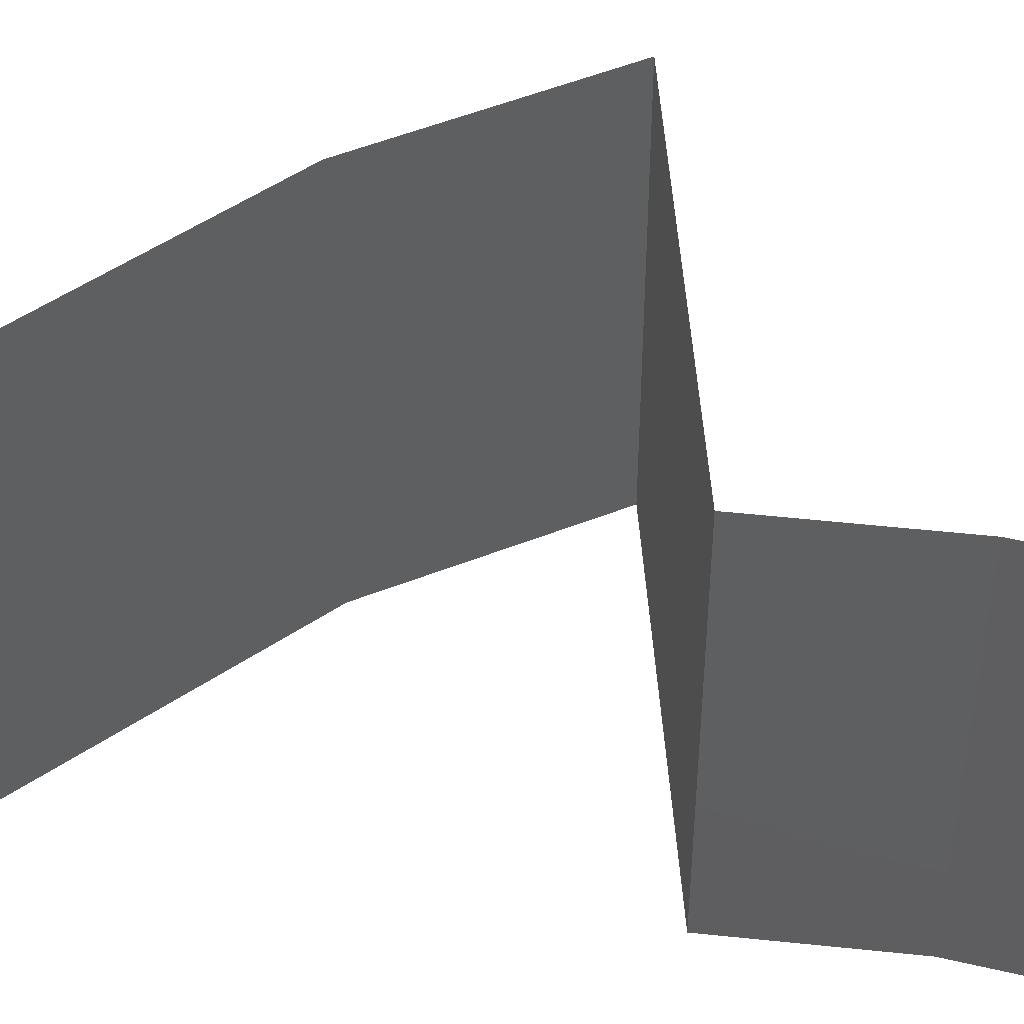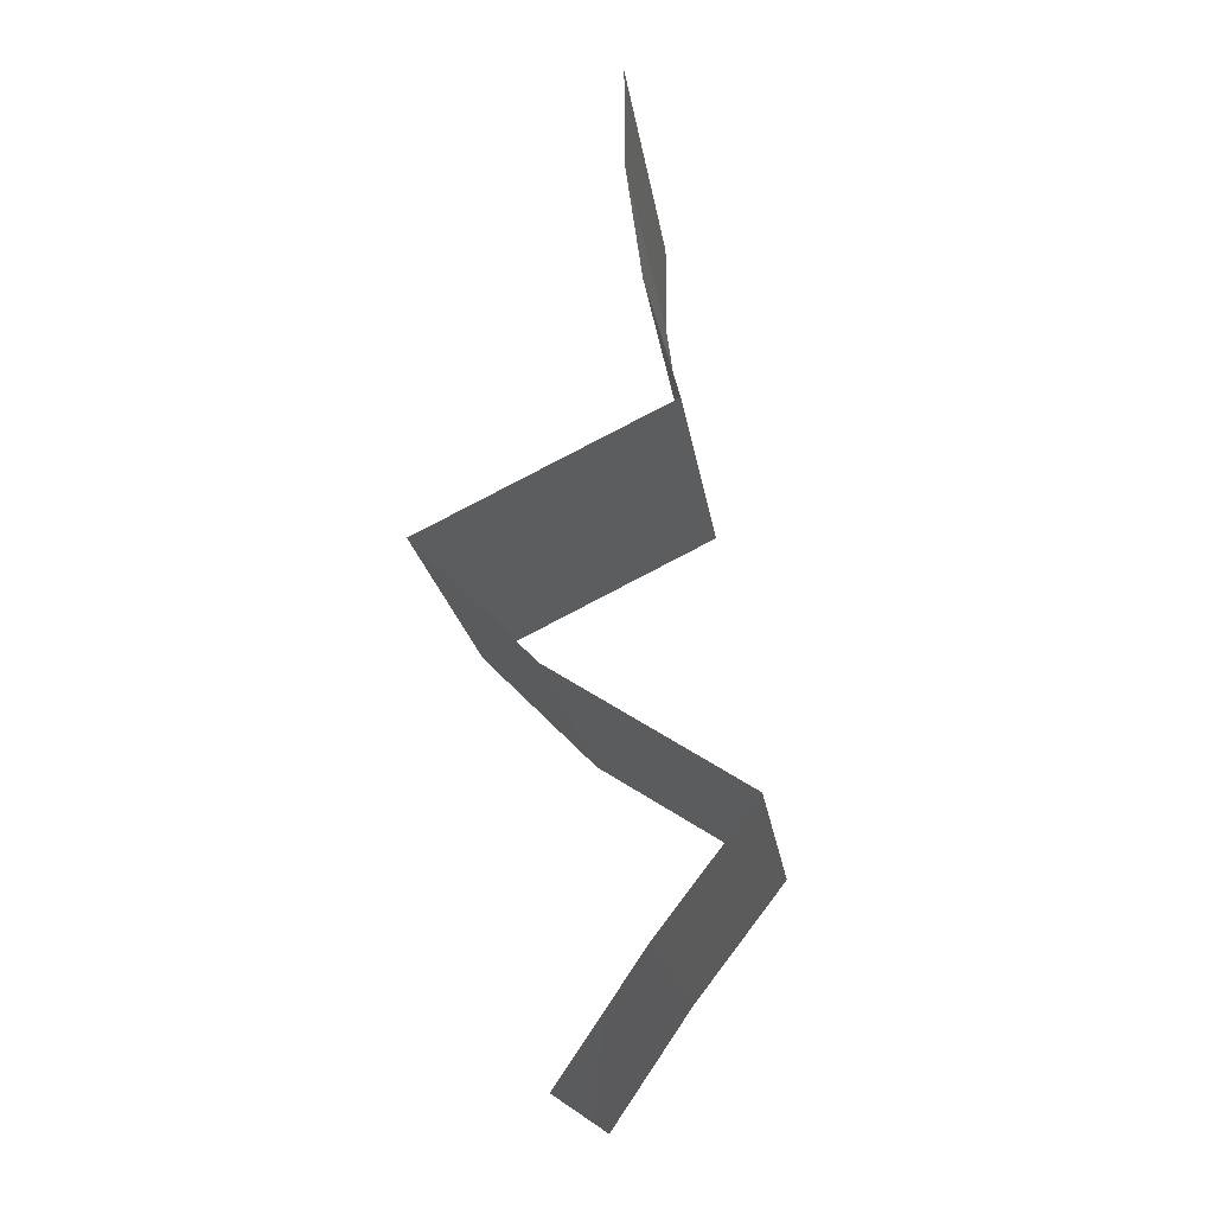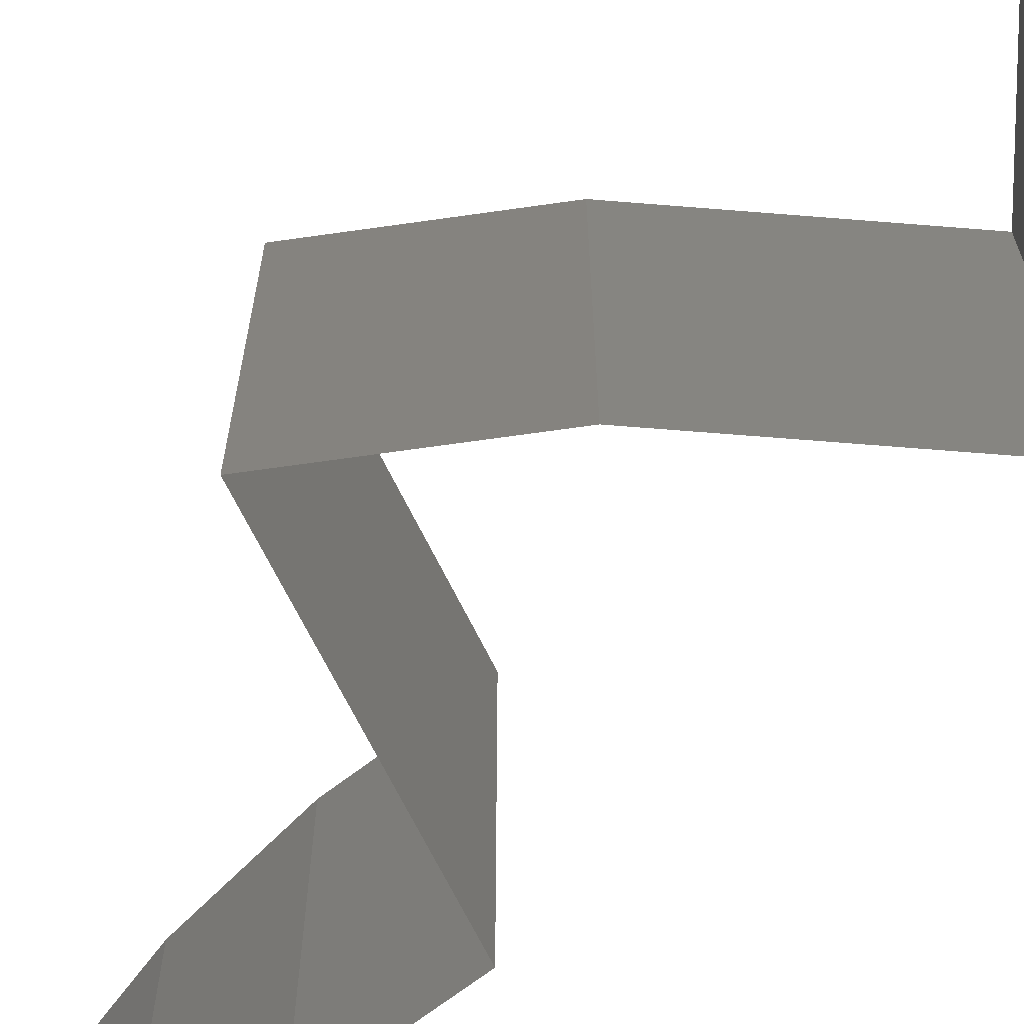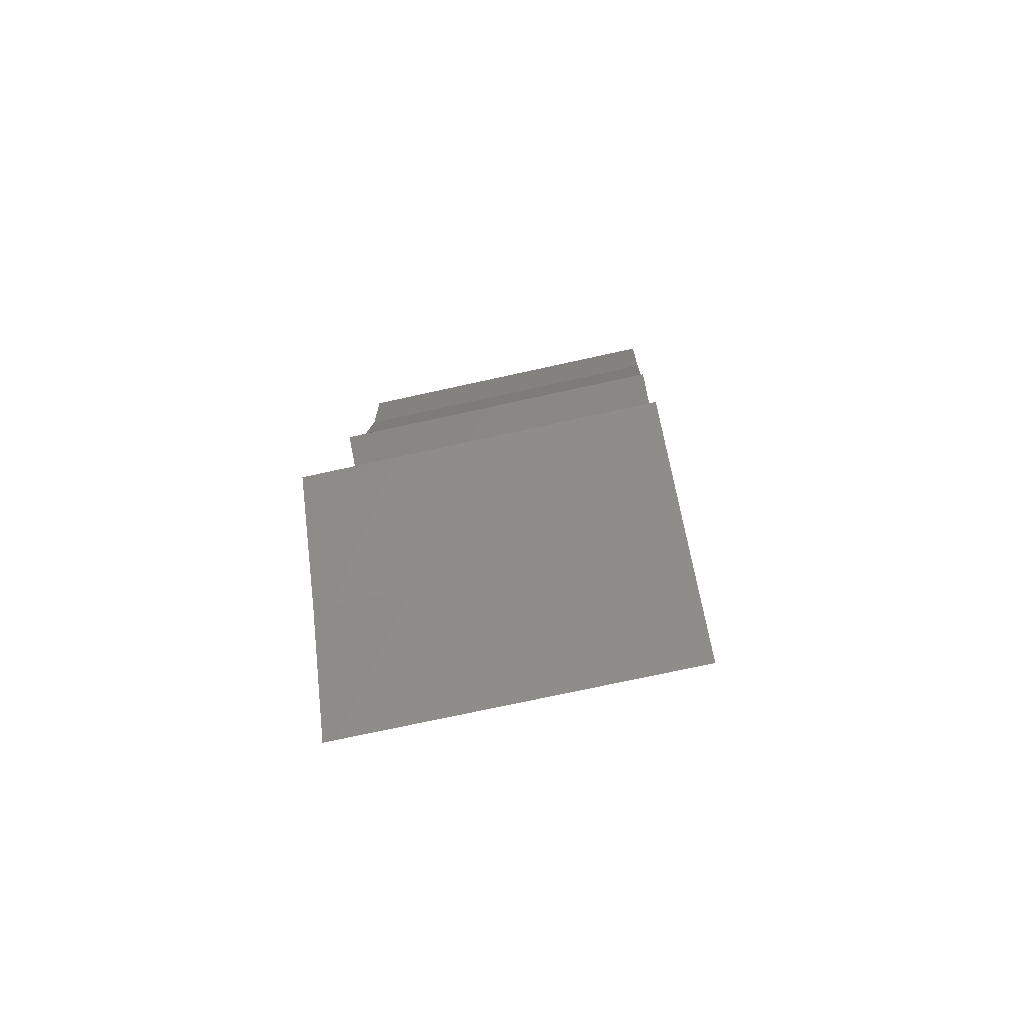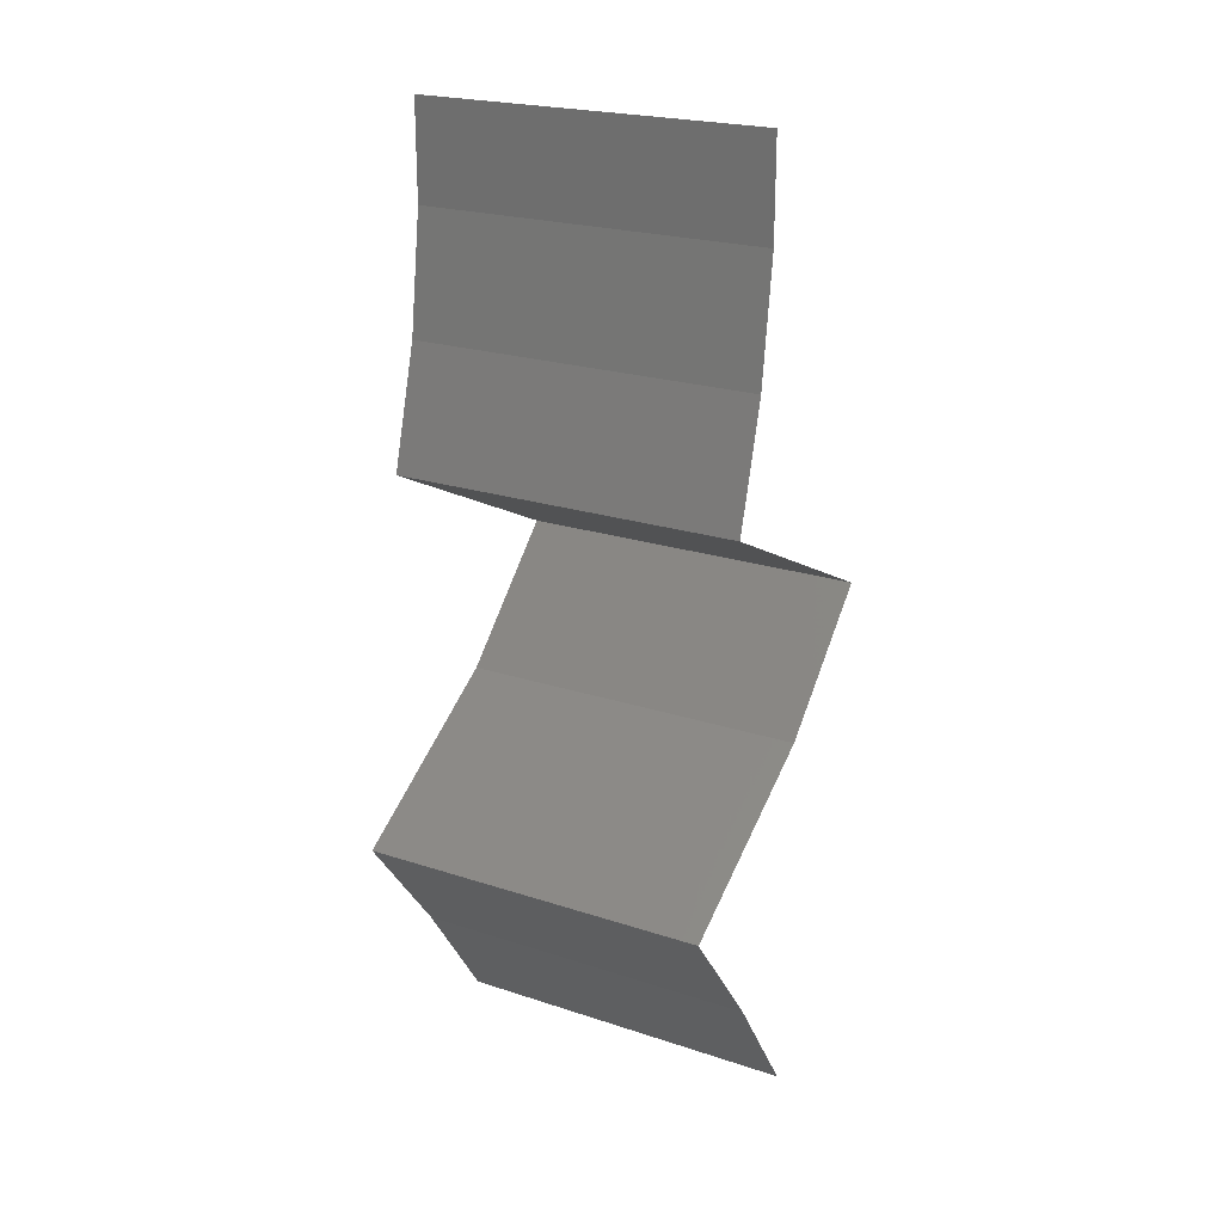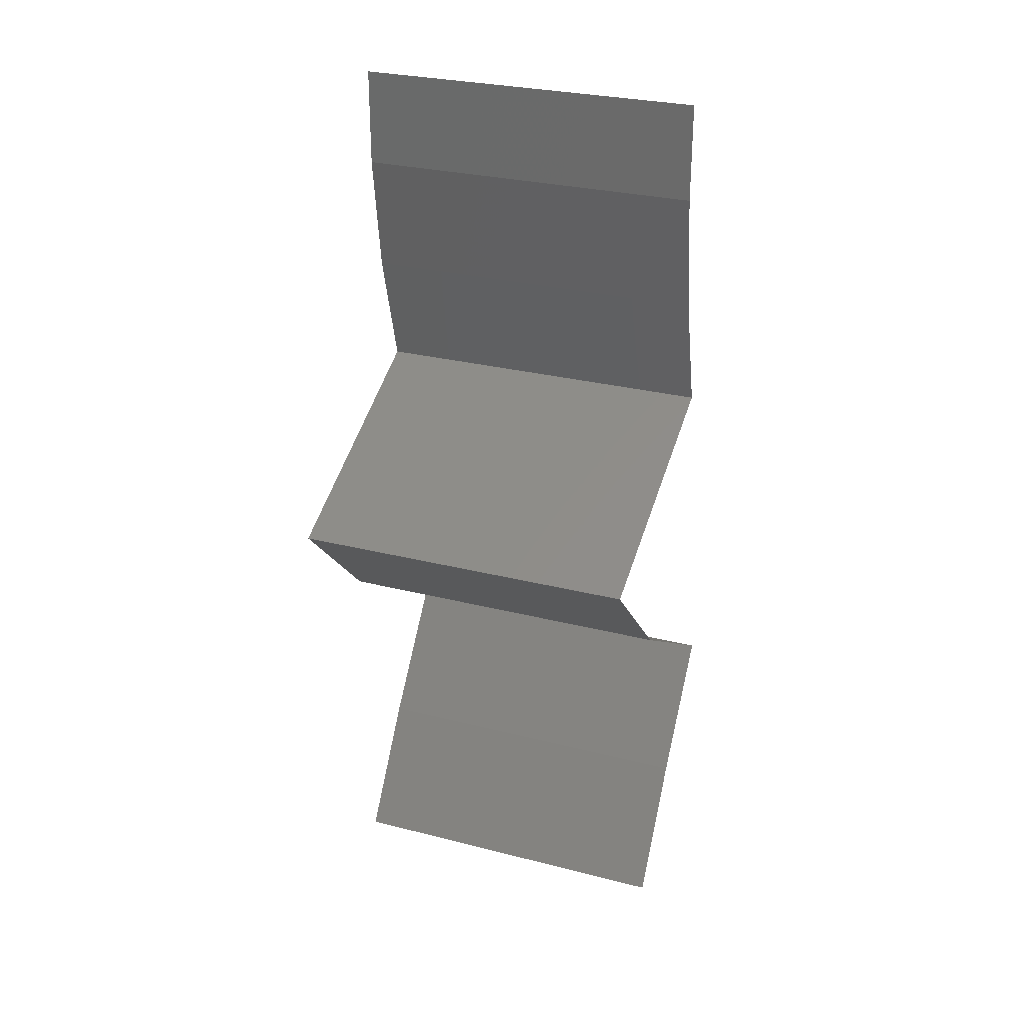
<metadata>
{"format":"stl","ext":"stl","renderer":"f3d","projection":"perspective","resolution":1024,"background":"white","views":[{"elev":53.0,"azim":111.9,"up":"+Z"},{"elev":-19.0,"azim":7.8,"up":"+Y"},{"elev":-69.4,"azim":-37.2,"up":"+Z"},{"elev":-71.7,"azim":102.5,"up":"+Y"},{"elev":22.2,"azim":119.8,"up":"+Y"},{"elev":28.6,"azim":-69.0,"up":"+Y"}]}
</metadata>
<code>
# stl→obj: 46 verts, 66 faces
v 0.04 0.05446 0.01
v 0.04 0.05723 0.005
v 0.04 0.06 0.01
v 0.04 0.05723 0.015
v 0.04 0.05446 0.02
v 0.04 0.06 0.02
v 0.04 0.06 0
v 0.04 0.05446 0
v 0.04046 0.05106 0.005
v 0.04093 0.04765 0
v 0.04046 0.05106 0.015
v 0.04093 0.04765 0.01
v 0.04093 0.04765 0.02
v 0.0428 0.04085 0.01
v 0.04186 0.04425 0.005
v 0.04186 0.04425 0.015
v 0.0428 0.04085 0
v 0.0428 0.04085 0.02
v 0.02902 0.03404 0.02
v 0.03598 0.03748 0.01229
v 0.03591 0.03744 0.02
v 0.02902 0.03404 0.01
v 0.02902 0.03404 0
v 0.03384 0.03642 0.005386
v 0.03858 0.03876 0.005382
v 0.03591 0.03744 0
v 0.03239 0.03063 0.015
v 0.03577 0.02723 0
v 0.03239 0.03063 0.005
v 0.03577 0.02723 0.01
v 0.03577 0.02723 0.02
v 0.0464 0.02042 0.01
v 0.04108 0.02383 0.02
v 0.04108 0.02383 0
v 0.0464 0.02042 0
v 0.0464 0.02042 0.02
v 0.04376 0.01702 0.015
v 0.04112 0.01362 0
v 0.04376 0.01702 0.005
v 0.04112 0.01362 0.01
v 0.04112 0.01362 0.02
v 0.03647 0.006808 0
v 0.03879 0.01021 0.005
v 0.03647 0.006808 0.01
v 0.03879 0.01021 0.015
v 0.03647 0.006808 0.02
f 1 2 3
f 3 4 1
f 5 4 6
f 7 2 8
f 3 2 7
f 6 4 3
f 8 2 1
f 1 4 5
f 8 9 10
f 1 11 12
f 12 9 1
f 13 11 5
f 1 9 8
f 5 11 1
f 10 9 12
f 12 11 13
f 14 15 12
f 12 16 14
f 10 15 17
f 18 16 13
f 12 15 10
f 13 16 12
f 17 15 14
f 14 16 18
f 19 20 21
f 21 20 18
f 18 20 14
f 22 20 19
f 23 24 22
f 14 25 17
f 24 25 20
f 26 24 23
f 17 25 26
f 26 25 24
f 20 25 14
f 24 20 22
f 19 27 22
f 28 29 30
f 22 29 23
f 30 27 31
f 30 29 22
f 31 27 19
f 22 27 30
f 23 29 28
f 32 30 33
f 34 30 32
f 34 28 30
f 30 31 33
f 32 35 34
f 33 36 32
f 36 37 32
f 38 39 40
f 32 39 35
f 40 37 41
f 40 39 32
f 32 37 40
f 35 39 38
f 41 37 36
f 42 43 44
f 41 45 40
f 44 45 46
f 40 43 38
f 38 43 42
f 46 45 41
f 44 43 40
f 40 45 44

</code>
